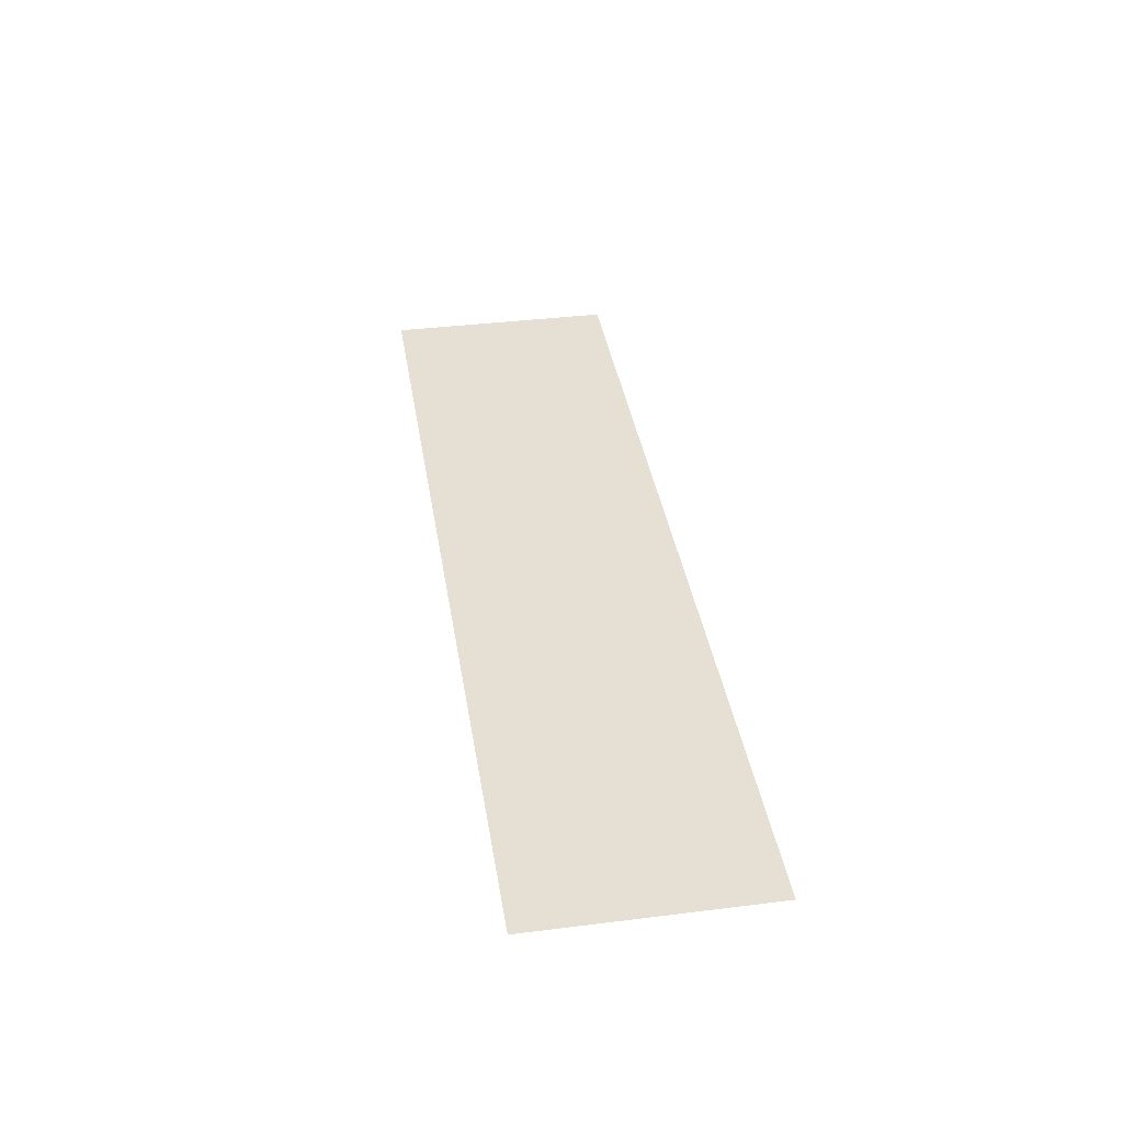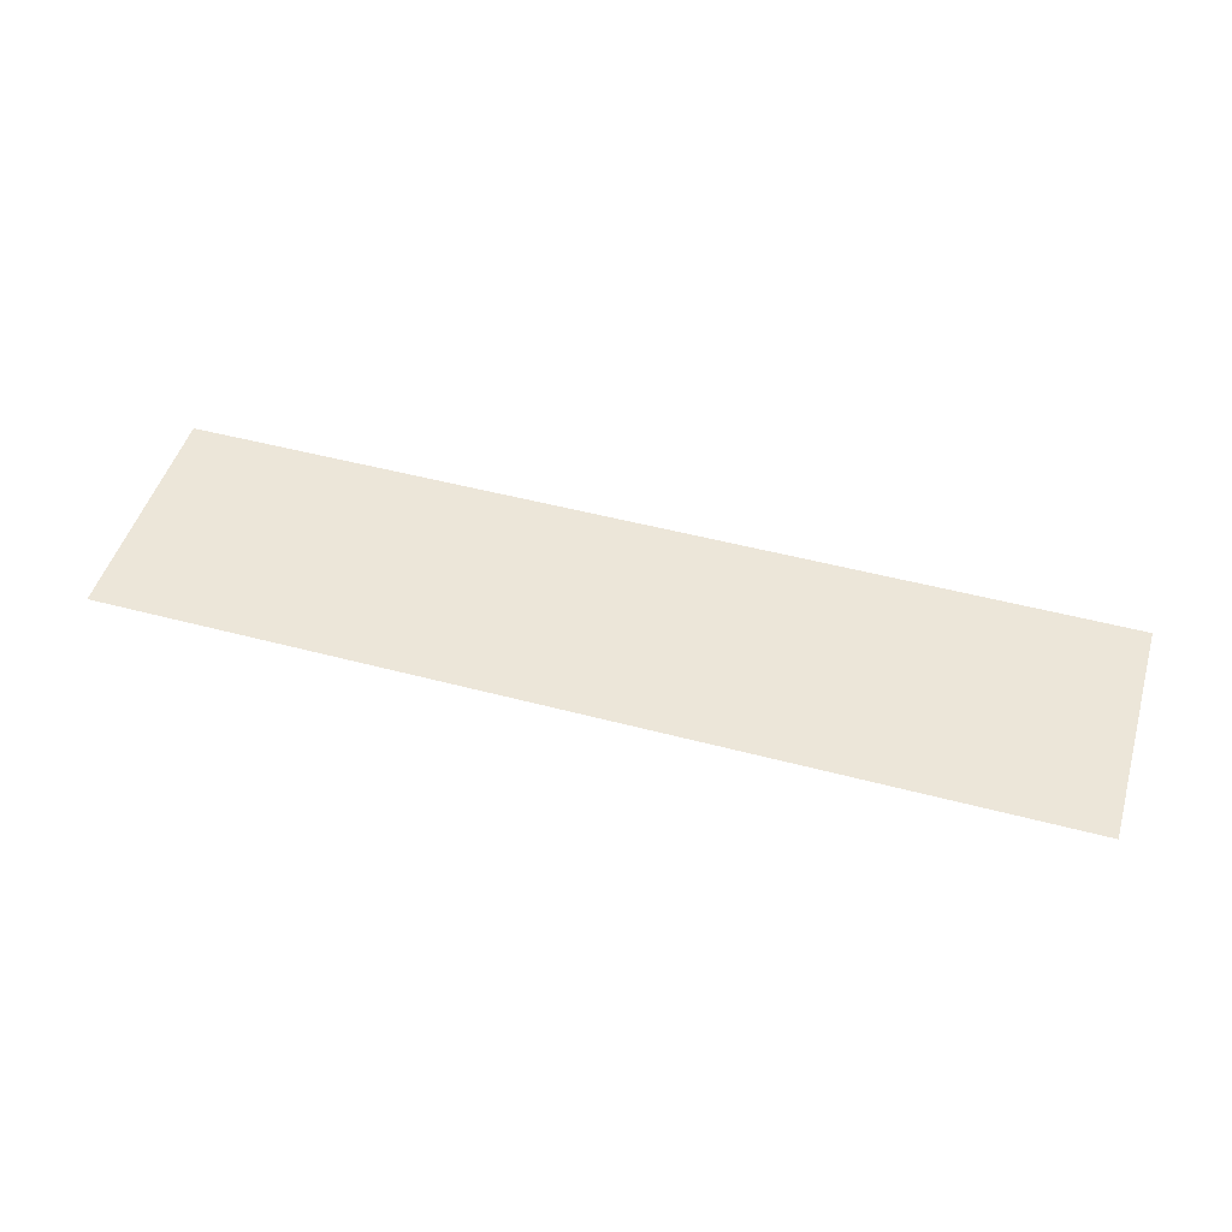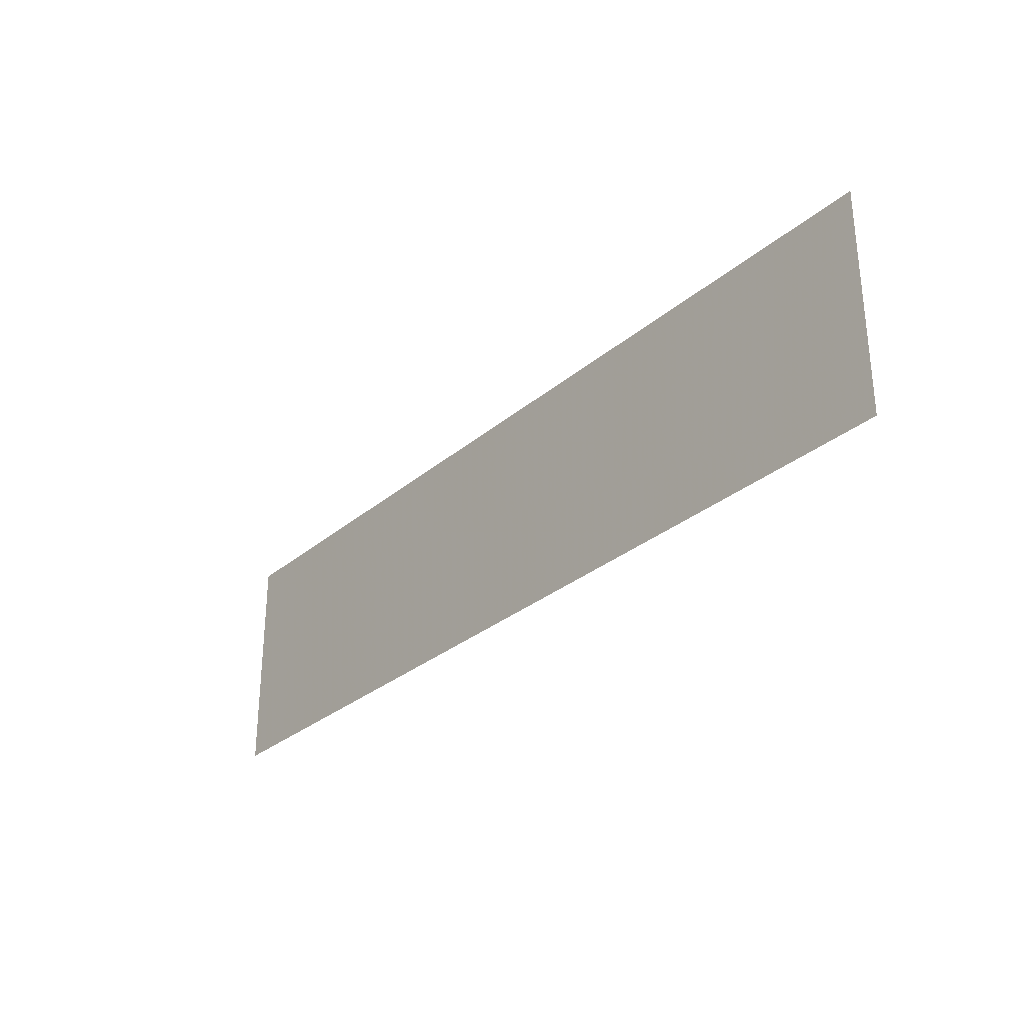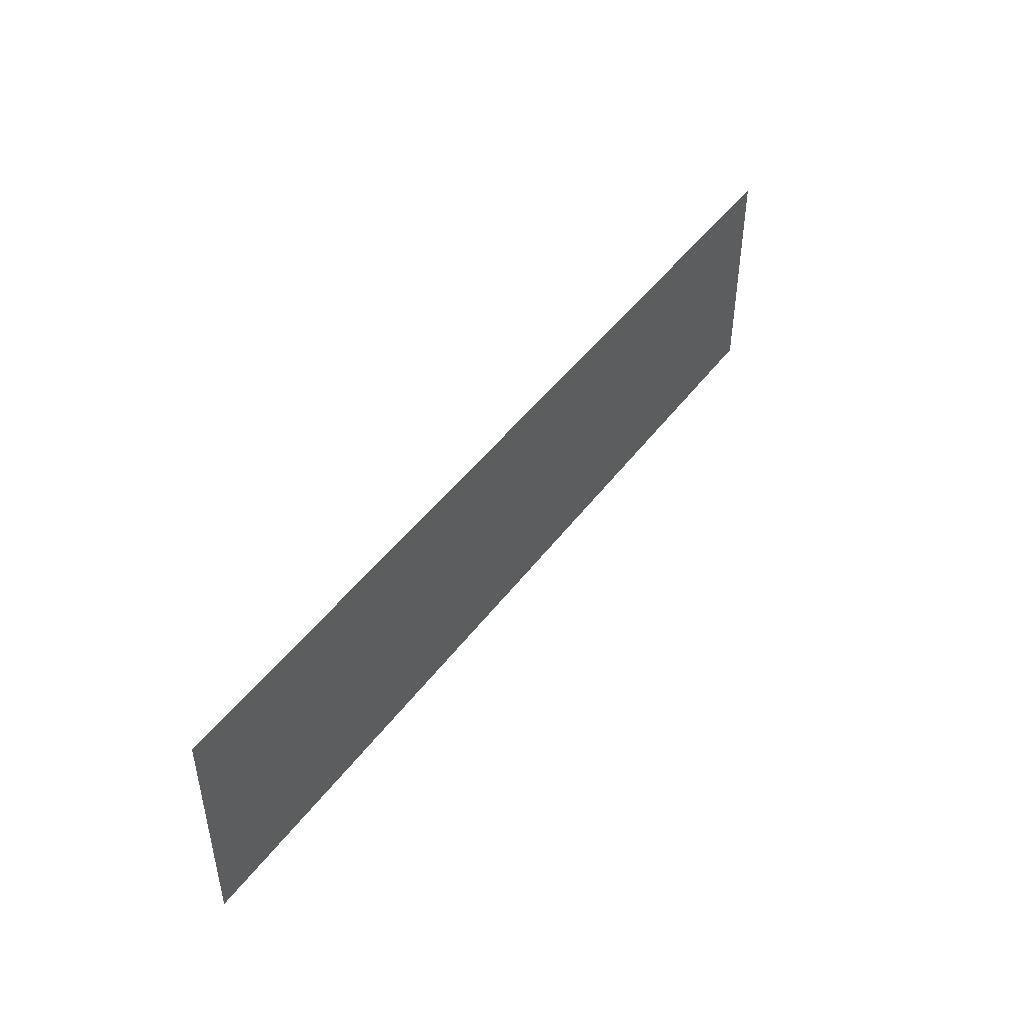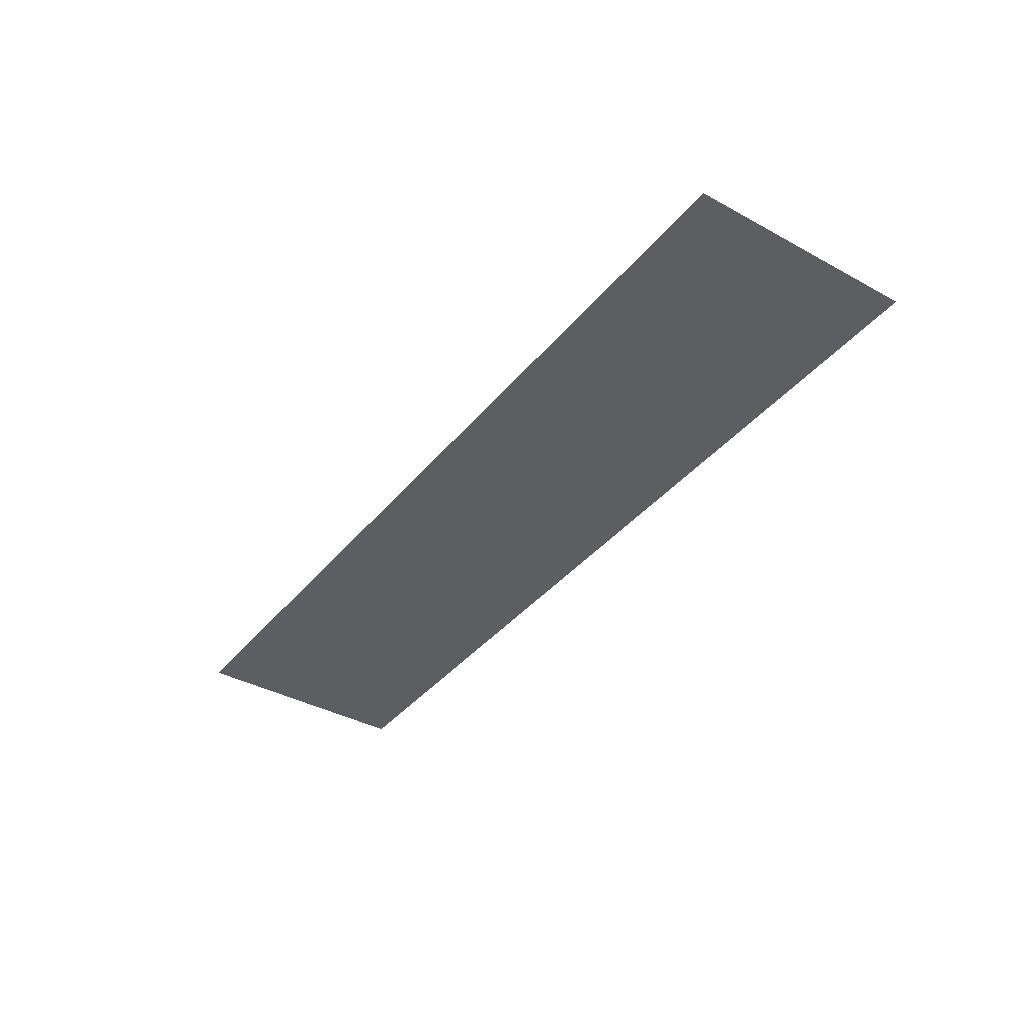
<metadata>
{"format":"obj","ext":"obj","renderer":"f3d","projection":"perspective","resolution":1024,"background":"white","views":[{"elev":37.9,"azim":-99.0,"up":"+Y"},{"elev":48.8,"azim":16.5,"up":"+Y"},{"elev":-29.9,"azim":50.6,"up":"+Z"},{"elev":45.9,"azim":-55.7,"up":"+Z"},{"elev":-38.5,"azim":55.4,"up":"+Y"}]}
</metadata>
<code>
o Plane
v -0.1995 0 0.05
v 0.1995 0 0.05
v -0.1995 0 -0.05
v 0.1995 0 -0.05
f 1 2 4 3

</code>
